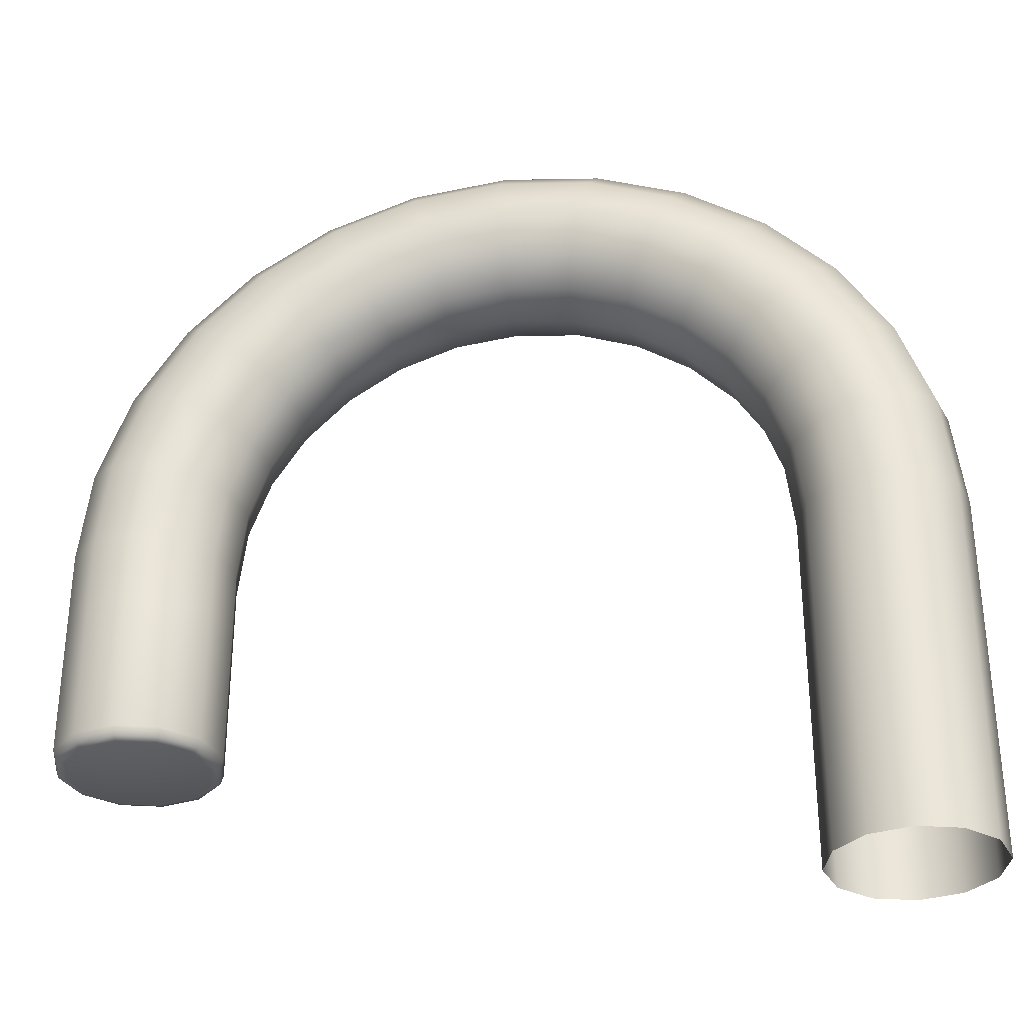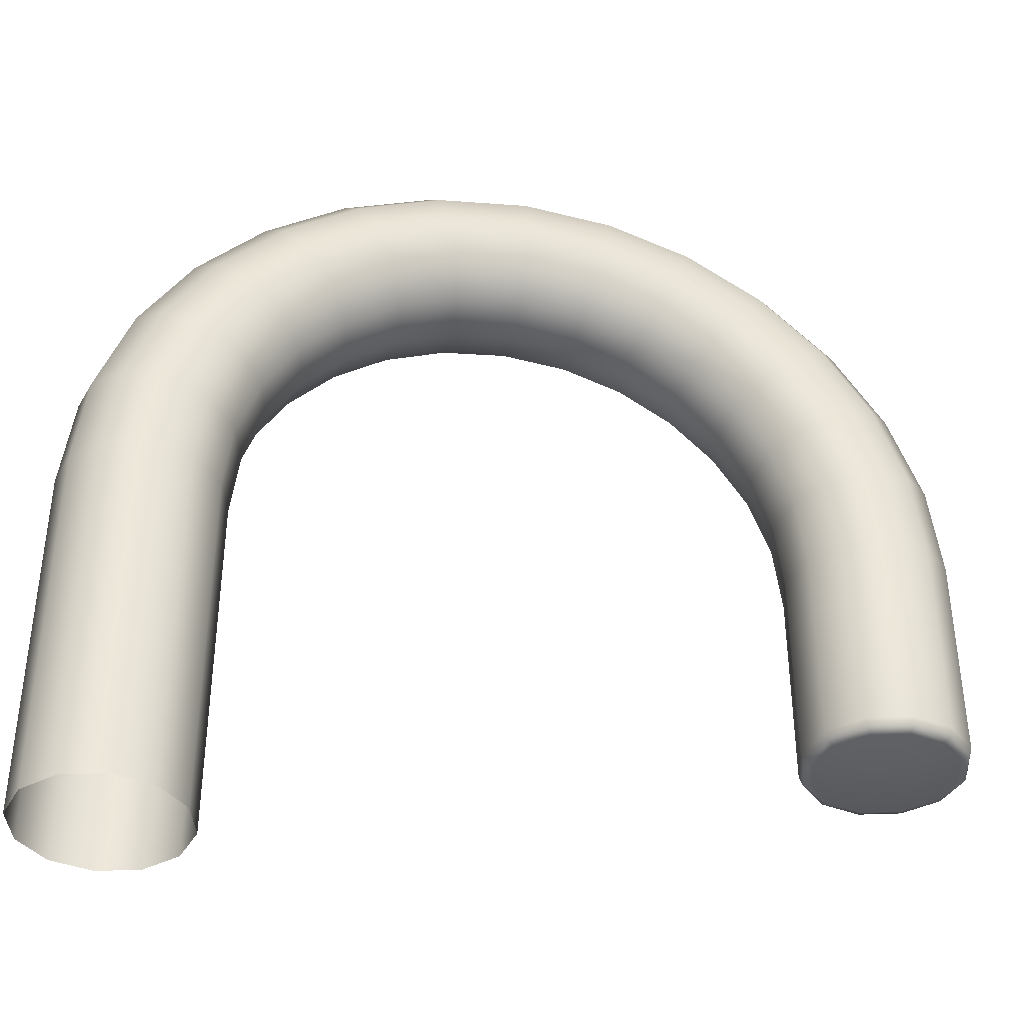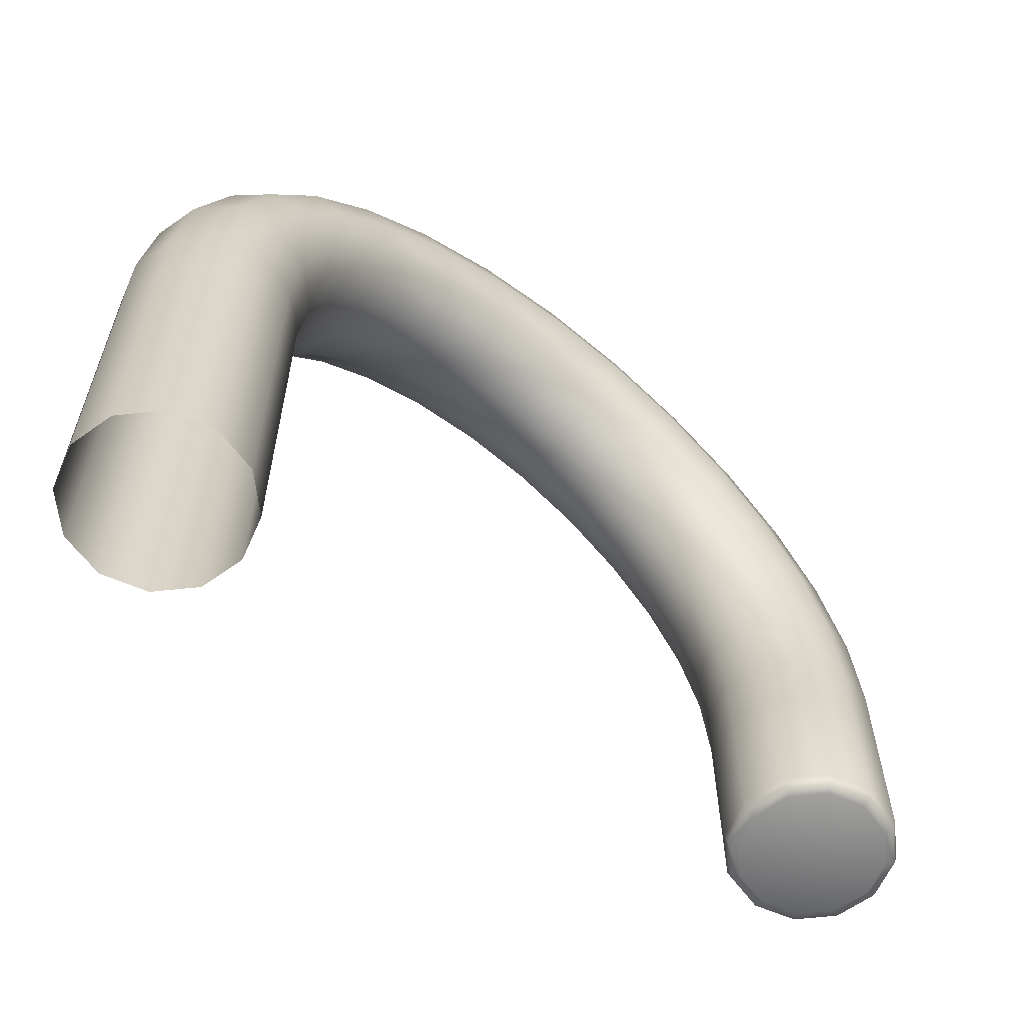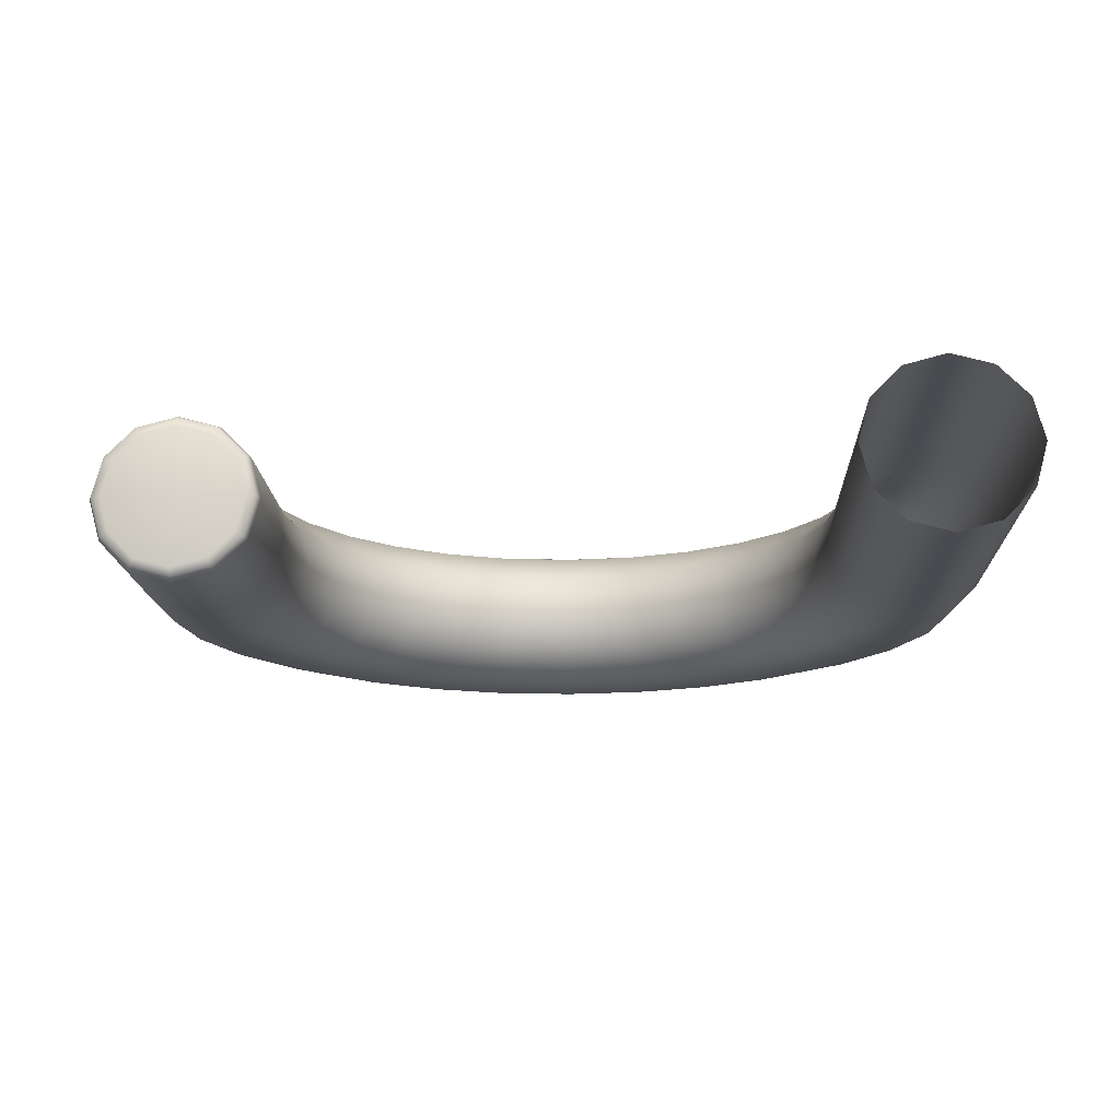
<metadata>
{"format":"obj","ext":"obj","renderer":"f3d","projection":"perspective","resolution":1024,"background":"white","views":[{"elev":-31.8,"azim":9.4,"up":"+Y"},{"elev":-38.5,"azim":168.2,"up":"+Y"},{"elev":-61.5,"azim":141.3,"up":"+Y"},{"elev":-14.6,"azim":2.1,"up":"+Z"}]}
</metadata>
<code>
g Lock_Mill
v 0 -0.02843 0.06886
v -0.03443 -0.02843 0.05964
v -0.03443 0.2143 0.05964
v -0.05964 -0.02843 0.03443
v 0 0.2143 0.06886
v 0.03443 -0.02843 0.05964
v -0.05964 0.2143 0.03443
v -0.06886 -0.02843 -2.647e-08
v 0.03443 0.2143 0.05964
v 0.05964 -0.02843 0.03443
v -0.06886 0.2143 -4.302e-08
v -0.05964 -0.02843 -0.03443
v -0.05964 0.2143 -0.03443
v -0.03443 -0.02843 -0.05964
v -0.06886 0.2673 -4.405e-08
v -0.05964 0.2679 0.03443
v -0.03443 0.2693 0.05964
v -0.03443 0.2143 -0.05964
v 0 -0.02843 -0.06886
v -0.05964 0.2679 -0.03443
v -0.07547 0.3234 -4.515e-08
v 0 0.2143 -0.06886
v 0.03443 -0.02843 -0.05964
v -0.03443 0.2693 -0.05964
v 0 0.2714 0.06886
v -0.06643 0.3255 0.03443
v -0.06643 0.3255 -0.03443
v -0.04174 0.3314 0.05964
v -0.09284 0.371 -4.608e-08
v 0.03443 0.2143 -0.05964
v 0 0.2714 -0.06886
v 0.05964 0.2143 -0.03443
v 0.05964 -0.02843 -0.03443
v -0.04174 0.3314 -0.05964
v 0.03443 0.2734 -0.05964
v 0.06886 0.2143 -3.7e-08
v 0.06886 -0.02843 -2.045e-08
v -0.008018 0.3394 -0.06886
v 0.05964 0.2749 -0.03443
v 0.05964 0.2143 0.03443
v 0.03443 0.2734 0.05964
v 0.05964 0.2749 0.03443
v -0.008018 0.3394 0.06886
v 0.02571 0.3474 -0.05964
v 0.06886 0.2754 -3.819e-08
v 0.02571 0.3474 0.05964
v 0.05039 0.3533 -0.03443
v 0.05039 0.3533 0.03443
v 0.05943 0.3555 -3.975e-08
v 0.02292 0.4287 -0.03443
v 0.00021 0.4174 -0.05964
v 0.02292 0.4287 0.03443
v 0.00021 0.4174 0.05964
v 0.03123 0.4328 -4.126e-08
v -0.03081 0.4019 -0.06886
v -0.01995 0.4949 -0.03443
v -0.01995 0.4949 0.03443
v -0.03081 0.4019 0.06886
v -0.06183 0.3865 -0.05964
v -0.03961 0.4789 -0.05964
v -0.01275 0.5008 -4.259e-08
v -0.0701 0.5574 -4.37e-08
v -0.03961 0.4789 0.05964
v -0.06183 0.3865 0.05964
v -0.06647 0.4571 -0.06886
v -0.07586 0.5501 -0.03443
v -0.07586 0.5501 0.03443
v -0.06647 0.4571 0.06886
v -0.08453 0.3752 0.03443
v -0.1202 0.4133 -4.69e-08
v -0.09334 0.4352 0.05964
v -0.09161 0.5302 0.05964
v -0.09161 0.5302 -0.05964
v -0.08453 0.3752 -0.03443
v -0.09334 0.4352 -0.05964
v -0.1131 0.5031 0.06886
v -0.1131 0.5031 -0.06886
v -0.113 0.4192 -0.03443
v -0.1346 0.4759 -0.05964
v -0.1504 0.4561 -0.03443
v -0.1689 0.5382 -0.06886
v -0.184 0.507 -0.05964
v -0.195 0.4842 -0.03443
v -0.1561 0.4488 -4.76e-08
v -0.1537 0.5693 -0.05964
v -0.2453 0.502 -0.03443
v -0.2396 0.5268 -0.05964
v -0.3 0.5083 -0.03443
v -0.1991 0.4758 -4.813e-08
v -0.2318 0.5605 -0.06886
v -0.2474 0.493 -4.846e-08
v -0.3 0.5337 -0.05964
v -0.1504 0.4561 0.03443
v -0.195 0.4842 0.03443
v -0.113 0.4192 0.03443
v -0.1346 0.4759 0.05964
v -0.2453 0.502 0.03443
v -0.3 0.5083 0.03443
v -0.184 0.507 0.05964
v -0.1689 0.5382 0.06886
v -0.2396 0.5268 0.05964
v -0.1537 0.5693 0.05964
v -0.2318 0.5605 0.06886
v -0.3 0.4991 -4.858e-08
v -0.3 0.5337 0.05964
v -0.3526 0.493 -4.846e-08
v -0.1427 0.5921 0.03443
v -0.2239 0.5943 0.05964
v -0.3 0.5684 0.06886
v -0.1386 0.6005 -4.454e-08
v -0.1427 0.5921 -0.03443
v -0.2161 0.628 -4.508e-08
v -0.2182 0.619 0.03443
v -0.3 0.6377 -4.527e-08
v -0.2239 0.5943 -0.05964
v -0.2182 0.619 -0.03443
v -0.3 0.603 0.05964
v -0.3 0.5684 -0.06886
v -0.3 0.603 -0.05964
v -0.3 0.6284 0.03443
v -0.3818 0.619 0.03443
v -0.3761 0.5943 0.05964
v -0.3 0.6284 -0.03443
v -0.3818 0.619 -0.03443
v -0.3761 0.5943 -0.05964
v -0.3682 0.5605 -0.06886
v -0.3839 0.628 -4.508e-08
v -0.4573 0.5921 -0.03443
v -0.4573 0.5921 0.03443
v -0.3682 0.5605 0.06886
v -0.3604 0.5268 -0.05964
v -0.4463 0.5693 -0.05964
v -0.4614 0.6005 -4.454e-08
v -0.4463 0.5693 0.05964
v -0.3604 0.5268 0.05964
v -0.3547 0.502 -0.03443
v -0.3547 0.502 0.03443
v -0.4311 0.5382 0.06886
v -0.5241 0.5501 0.03443
v -0.4009 0.4758 -4.813e-08
v -0.416 0.507 0.05964
v -0.5084 0.5302 0.05964
v -0.405 0.4842 0.03443
v -0.4869 0.5031 0.06886
v -0.4654 0.4759 0.05964
v -0.405 0.4842 -0.03443
v -0.4439 0.4488 -4.76e-08
v -0.4496 0.4561 0.03443
v -0.4798 0.4133 -4.69e-08
v -0.487 0.4192 0.03443
v -0.5067 0.4352 0.05964
v -0.5335 0.4571 0.06886
v -0.5155 0.3752 0.03443
v -0.416 0.507 -0.05964
v -0.4496 0.4561 -0.03443
v -0.4654 0.4759 -0.05964
v -0.4311 0.5382 -0.06886
v -0.4869 0.5031 -0.06886
v -0.487 0.4192 -0.03443
v -0.5084 0.5302 -0.05964
v -0.5067 0.4352 -0.05964
v -0.5155 0.3752 -0.03443
v -0.5335 0.4571 -0.06886
v -0.5241 0.5501 -0.03443
v -0.5072 0.371 -4.608e-08
v -0.5382 0.3865 -0.05964
v -0.5604 0.4789 -0.05964
v -0.5299 0.5574 -4.37e-08
v -0.5336 0.3255 -0.03443
v -0.5692 0.4019 -0.06886
v -0.5801 0.4949 -0.03443
v -0.5583 0.3314 -0.05964
v -0.6002 0.4174 -0.05964
v -0.592 0.3394 -0.06886
v -0.5801 0.4949 0.03443
v -0.5873 0.5008 -4.259e-08
v -0.6312 0.4328 -4.126e-08
v -0.6229 0.4287 -0.03443
v -0.6257 0.3474 -0.05964
v -0.5604 0.4789 0.05964
v -0.6 0.2714 -0.06886
v -0.6344 0.2734 -0.05964
v -0.5656 0.2693 -0.05964
v -0.6229 0.4287 0.03443
v -0.6594 0.3555 -3.975e-08
v -0.6002 0.4174 0.05964
v -0.5692 0.4019 0.06886
v -0.6504 0.3533 -0.03443
v -0.6596 0.2749 -0.03443
v -0.6689 0.2754 -3.819e-08
v -0.6504 0.3533 0.03443
v -0.6257 0.3474 0.05964
v -0.6596 0.2749 0.03443
v -0.6689 0.2143 -3.7e-08
v -0.6596 0.2143 -0.03443
v -0.6689 0.09997 -3.476e-08
v -0.592 0.3394 0.06886
v -0.6344 0.2734 0.05964
v -0.6596 0.2143 0.03443
v -0.6344 0.2143 -0.05964
v -0.6596 0.09997 -0.03443
v -0.6 0.2143 -0.06886
v -0.6344 0.09997 -0.05964
v -0.5583 0.3314 0.05964
v -0.6 0.2714 0.06886
v -0.6344 0.2143 0.05964
v -0.6596 0.09997 0.03443
v -0.5382 0.3865 0.05964
v -0.5336 0.3255 0.03443
v -0.5656 0.2693 0.05964
v -0.6 0.2143 0.06886
v -0.5245 0.3234 -4.515e-08
v -0.5404 0.2679 0.03443
v -0.5404 0.2679 -0.03443
v -0.6344 0.09997 0.05964
v -0.5656 0.2143 0.05964
v -0.5311 0.2673 -4.405e-08
v -0.5656 0.2143 -0.05964
v -0.6 0.09997 0.06886
v -0.6332 0.09247 0.05747
v -0.5404 0.2143 0.03443
v -0.5404 0.2143 -0.03443
v -0.6 0.09997 -0.06886
v -0.6575 0.09247 0.03318
v -0.5656 0.09997 0.05964
v -0.5311 0.2143 -4.302e-08
v -0.5656 0.09997 -0.05964
v -0.6332 0.09247 -0.05747
v -0.6575 0.09247 -0.03318
v -0.6664 0.09247 -3.465e-08
v -0.5404 0.09997 0.03443
v -0.5425 0.09247 0.03318
v -0.5404 0.09997 -0.03443
v -0.5425 0.09247 -0.03318
v -0.5311 0.09997 -4.078e-08
v -0.5668 0.09247 0.05747
v -0.5668 0.09247 -0.05747
v -0.6 0.09247 -0.06636
v -0.5336 0.09247 -4.045e-08
v -0.6 0.09247 0.06636
v -0.6294 0.08997 0.05098
v -0.6 0.08997 0.05886
v -0.651 0.08997 0.02943
v -0.5706 0.08997 0.05098
v -0.6 0.08997 -3.546e-08
v -0.6589 0.08997 -3.47e-08
v -0.549 0.08997 0.02943
v -0.651 0.08997 -0.02943
v -0.5411 0.08997 -3.984e-08
v -0.6294 0.08997 -0.05098
v -0.549 0.08997 -0.02943
v -0.5706 0.08997 -0.05098
v -0.6 0.08997 -0.05886
g Lock_Mill_0
f 3 2 1
f 4 2 3
f 1 5 3
f 5 1 6
f 3 7 4
f 7 8 4
f 6 9 5
f 6 10 9
f 8 7 11
f 11 12 8
f 12 11 13
f 13 14 12
f 15 11 7
f 15 13 11
f 16 7 3
f 7 16 15
f 17 3 5
f 17 16 3
f 14 13 18
f 18 19 14
f 20 13 15
f 20 18 13
f 21 15 16
f 20 15 21
f 18 22 19
f 22 23 19
f 18 20 24
f 18 24 22
f 5 25 17
f 25 5 9
f 26 16 17
f 21 16 26
f 21 27 20
f 24 20 27
f 28 17 25
f 17 28 26
f 29 21 26
f 27 21 29
f 22 30 23
f 24 31 22
f 22 31 30
f 23 30 32
f 32 33 23
f 27 34 24
f 31 24 34
f 31 35 30
f 32 30 35
f 33 32 36
f 36 37 33
f 34 38 31
f 35 31 38
f 35 39 32
f 36 32 39
f 37 36 40
f 40 10 37
f 10 40 9
f 9 40 41
f 9 41 25
f 40 36 42
f 40 42 41
f 43 25 41
f 25 43 28
f 38 44 35
f 39 35 44
f 39 45 36
f 36 45 42
f 46 41 42
f 41 46 43
f 44 47 39
f 45 39 47
f 42 45 48
f 42 48 46
f 47 49 45
f 45 49 48
f 47 44 50
f 49 47 50
f 44 38 51
f 44 51 50
f 46 48 52
f 48 49 52
f 43 46 53
f 52 53 46
f 50 54 49
f 49 54 52
f 38 55 51
f 38 34 55
f 50 51 56
f 54 50 56
f 52 54 57
f 53 52 57
f 53 58 43
f 28 43 58
f 34 59 55
f 34 27 59
f 51 55 60
f 51 60 56
f 54 61 57
f 56 61 54
f 61 56 62
f 57 61 62
f 57 63 53
f 58 53 63
f 58 64 28
f 26 28 64
f 55 65 60
f 55 59 65
f 56 60 66
f 56 66 62
f 62 67 57
f 63 57 67
f 63 68 58
f 64 58 68
f 64 69 26
f 29 26 69
f 70 29 69
f 69 64 71
f 68 71 64
f 68 63 72
f 67 72 63
f 60 73 66
f 60 65 73
f 74 29 70
f 29 74 27
f 27 74 59
f 59 75 65
f 59 74 75
f 71 68 76
f 72 76 68
f 65 77 73
f 65 75 77
f 74 78 75
f 70 78 74
f 75 78 79
f 75 79 77
f 80 78 70
f 78 80 79
f 73 77 81
f 77 79 82
f 82 81 77
f 79 80 83
f 83 82 79
f 80 70 84
f 83 80 84
f 81 85 73
f 66 73 85
f 82 83 86
f 81 82 87
f 86 87 82
f 87 86 88
f 86 83 89
f 83 84 89
f 87 90 81
f 85 81 90
f 88 86 91
f 86 89 91
f 88 92 87
f 90 87 92
f 93 84 70
f 94 89 84
f 84 93 94
f 70 95 93
f 70 69 95
f 71 95 69
f 96 93 95
f 95 71 96
f 93 96 94
f 76 96 71
f 89 94 97
f 97 91 89
f 91 97 98
f 99 94 96
f 96 76 99
f 97 94 99
f 100 99 76
f 76 72 100
f 101 97 99
f 98 97 101
f 101 99 100
f 102 100 72
f 72 67 102
f 103 101 100
f 103 100 102
f 98 104 91
f 88 91 104
f 105 101 103
f 105 98 101
f 106 104 98
f 88 104 106
f 107 102 67
f 108 103 102
f 102 107 108
f 109 105 103
f 109 103 108
f 110 107 67
f 67 62 110
f 62 66 110
f 66 111 110
f 85 111 66
f 107 110 112
f 110 111 112
f 113 108 107
f 112 113 107
f 113 112 114
f 111 85 115
f 90 115 85
f 111 116 112
f 112 116 114
f 115 116 111
f 117 108 113
f 117 109 108
f 115 90 118
f 92 118 90
f 116 115 119
f 118 119 115
f 114 120 113
f 120 117 113
f 117 120 121
f 120 114 121
f 109 117 122
f 121 122 117
f 119 123 116
f 116 123 114
f 124 123 119
f 114 123 124
f 125 119 118
f 125 124 119
f 126 118 92
f 126 125 118
f 114 127 121
f 124 127 114
f 124 125 128
f 127 124 128
f 121 127 129
f 122 121 129
f 122 130 109
f 105 109 130
f 131 126 92
f 131 92 88
f 132 125 126
f 132 128 125
f 128 133 127
f 127 133 129
f 129 134 122
f 130 122 134
f 130 135 105
f 98 105 135
f 136 131 88
f 106 136 88
f 106 98 137
f 135 137 98
f 135 130 138
f 134 138 130
f 134 129 139
f 129 133 139
f 136 106 140
f 140 106 137
f 137 135 141
f 138 141 135
f 138 134 142
f 139 142 134
f 140 137 143
f 141 143 137
f 141 138 144
f 142 144 138
f 143 141 145
f 144 145 141
f 140 146 136
f 147 140 143
f 146 140 147
f 145 148 143
f 147 143 148
f 149 147 148
f 150 148 145
f 149 148 150
f 151 145 144
f 145 151 150
f 152 144 142
f 144 152 151
f 150 151 153
f 149 150 153
f 146 154 136
f 154 131 136
f 147 155 146
f 155 147 149
f 155 156 146
f 154 146 156
f 154 157 131
f 157 126 131
f 157 132 126
f 157 154 158
f 156 158 154
f 156 155 159
f 149 159 155
f 132 157 160
f 158 160 157
f 159 161 156
f 158 156 161
f 162 159 149
f 161 159 162
f 161 163 158
f 160 158 163
f 160 164 132
f 128 132 164
f 133 128 164
f 162 149 165
f 153 165 149
f 162 166 161
f 163 161 166
f 163 167 160
f 164 160 167
f 164 168 133
f 133 168 139
f 169 162 165
f 166 162 169
f 166 170 163
f 167 163 170
f 167 171 164
f 168 164 171
f 169 172 166
f 170 166 172
f 170 173 167
f 171 167 173
f 172 174 170
f 173 170 174
f 139 168 175
f 171 176 168
f 176 175 168
f 176 171 177
f 175 176 177
f 173 178 171
f 171 178 177
f 174 179 173
f 178 173 179
f 139 175 180
f 180 142 139
f 142 180 152
f 181 174 172
f 182 179 174
f 174 181 182
f 172 183 181
f 183 172 169
f 177 184 175
f 177 178 185
f 184 177 185
f 180 175 186
f 175 184 186
f 152 180 187
f 180 186 187
f 179 188 178
f 178 188 185
f 189 188 179
f 179 182 189
f 185 188 190
f 188 189 190
f 185 191 184
f 191 185 190
f 186 184 192
f 191 192 184
f 190 193 191
f 192 191 193
f 190 189 194
f 193 190 194
f 189 182 195
f 189 195 194
f 196 194 195
f 192 197 186
f 187 186 197
f 193 198 192
f 197 192 198
f 194 199 193
f 199 194 196
f 198 193 199
f 182 200 195
f 200 182 181
f 195 201 196
f 195 200 201
f 181 202 200
f 202 181 183
f 200 203 201
f 203 200 202
f 197 204 187
f 198 205 197
f 204 197 205
f 199 206 198
f 198 206 205
f 196 207 199
f 206 199 207
f 208 187 204
f 152 187 208
f 151 152 208
f 151 208 153
f 153 208 209
f 204 209 208
f 165 153 209
f 205 210 204
f 209 204 210
f 206 211 205
f 205 211 210
f 209 212 165
f 169 165 212
f 210 213 209
f 212 209 213
f 214 169 212
f 169 214 183
f 215 211 206
f 207 215 206
f 211 216 210
f 216 213 210
f 213 217 212
f 214 212 217
f 218 183 214
f 183 218 202
f 215 219 211
f 219 216 211
f 207 220 215
f 219 215 220
f 213 216 221
f 221 217 213
f 222 214 217
f 222 218 214
f 223 202 218
f 202 223 203
f 207 224 220
f 196 224 207
f 219 225 216
f 225 221 216
f 226 217 221
f 222 217 226
f 227 218 222
f 218 227 223
f 223 228 203
f 201 203 228
f 196 201 229
f 228 229 201
f 196 230 224
f 229 230 196
f 221 225 231
f 231 226 221
f 232 231 225
f 233 222 226
f 233 227 222
f 227 233 234
f 226 231 235
f 226 235 233
f 235 231 232
f 234 233 235
f 225 236 232
f 236 225 219
f 234 237 227
f 223 227 237
f 237 238 223
f 228 223 238
f 232 239 235
f 234 235 239
f 219 240 236
f 220 240 219
f 240 220 241
f 224 241 220
f 236 240 242
f 241 242 240
f 241 224 243
f 230 243 224
f 242 244 236
f 232 236 244
f 241 245 242
f 243 245 241
f 242 245 244
f 246 245 243
f 230 246 243
f 244 245 247
f 244 247 232
f 248 246 230
f 248 245 246
f 230 229 248
f 249 232 247
f 247 245 249
f 232 249 239
f 234 239 249
f 250 248 229
f 250 245 248
f 229 228 250
f 238 250 228
f 249 251 234
f 249 245 251
f 234 251 252
f 251 245 252
f 234 252 237
f 238 237 252
f 253 245 250
f 252 245 253
f 252 253 238
f 250 238 253

</code>
